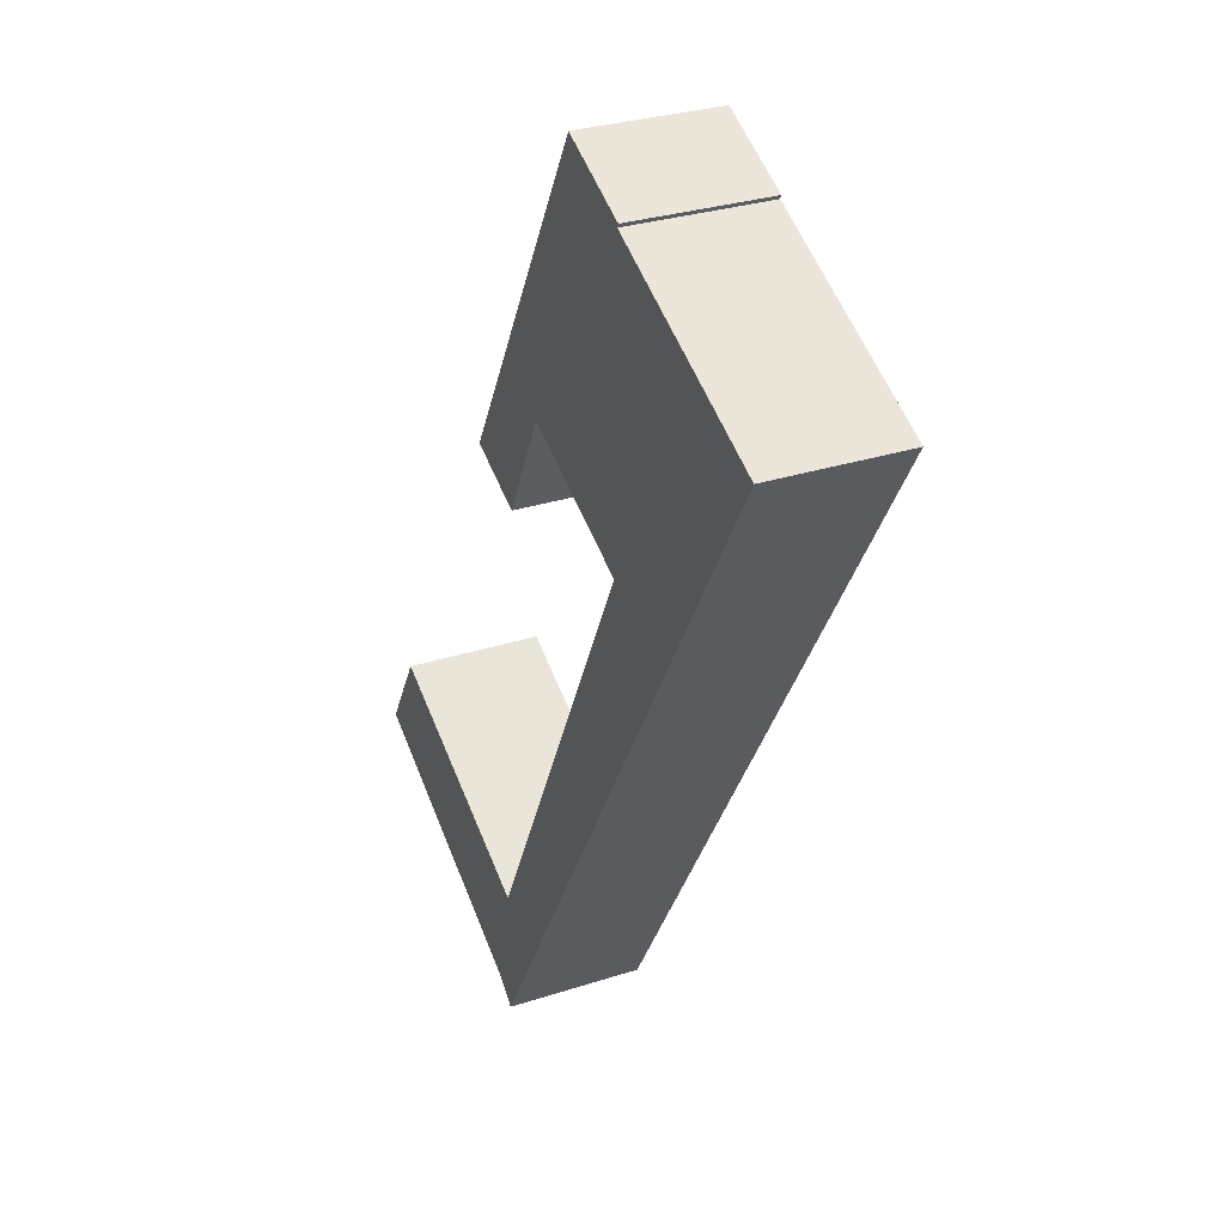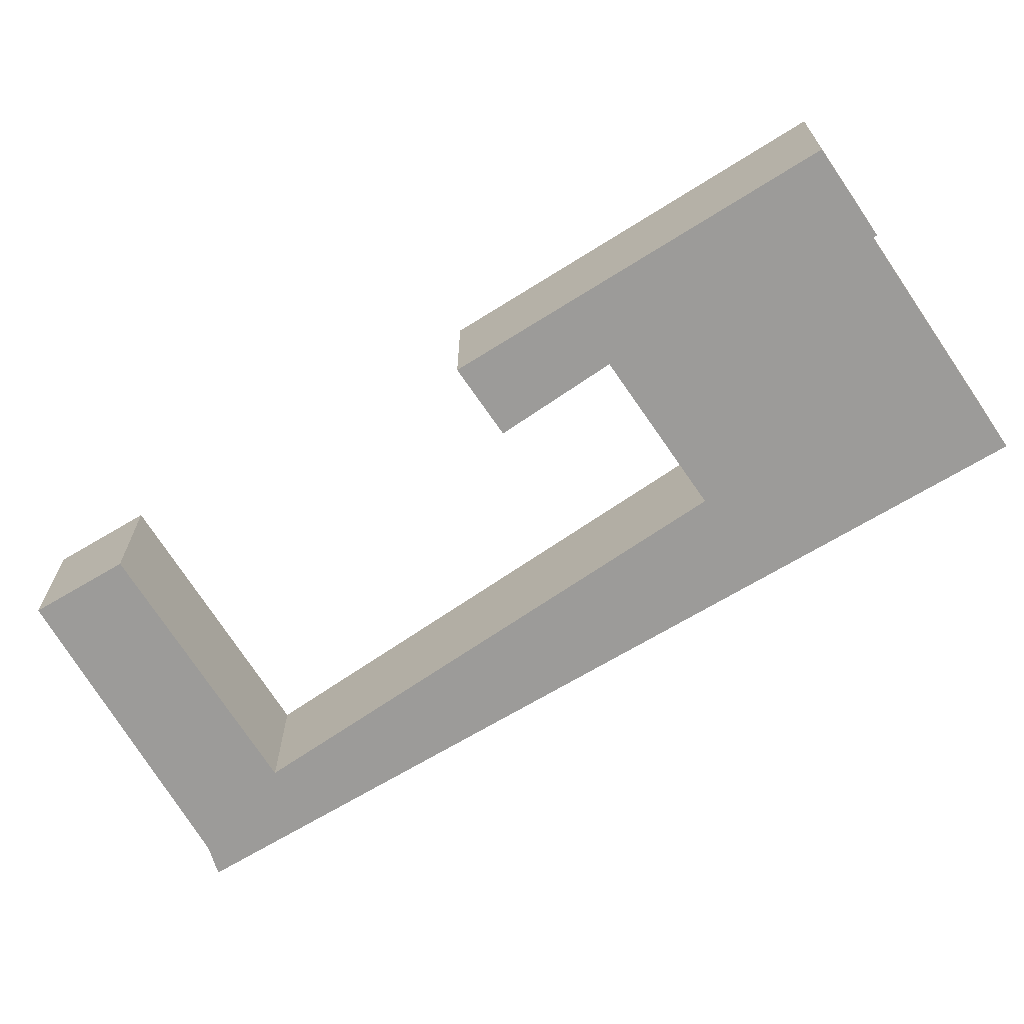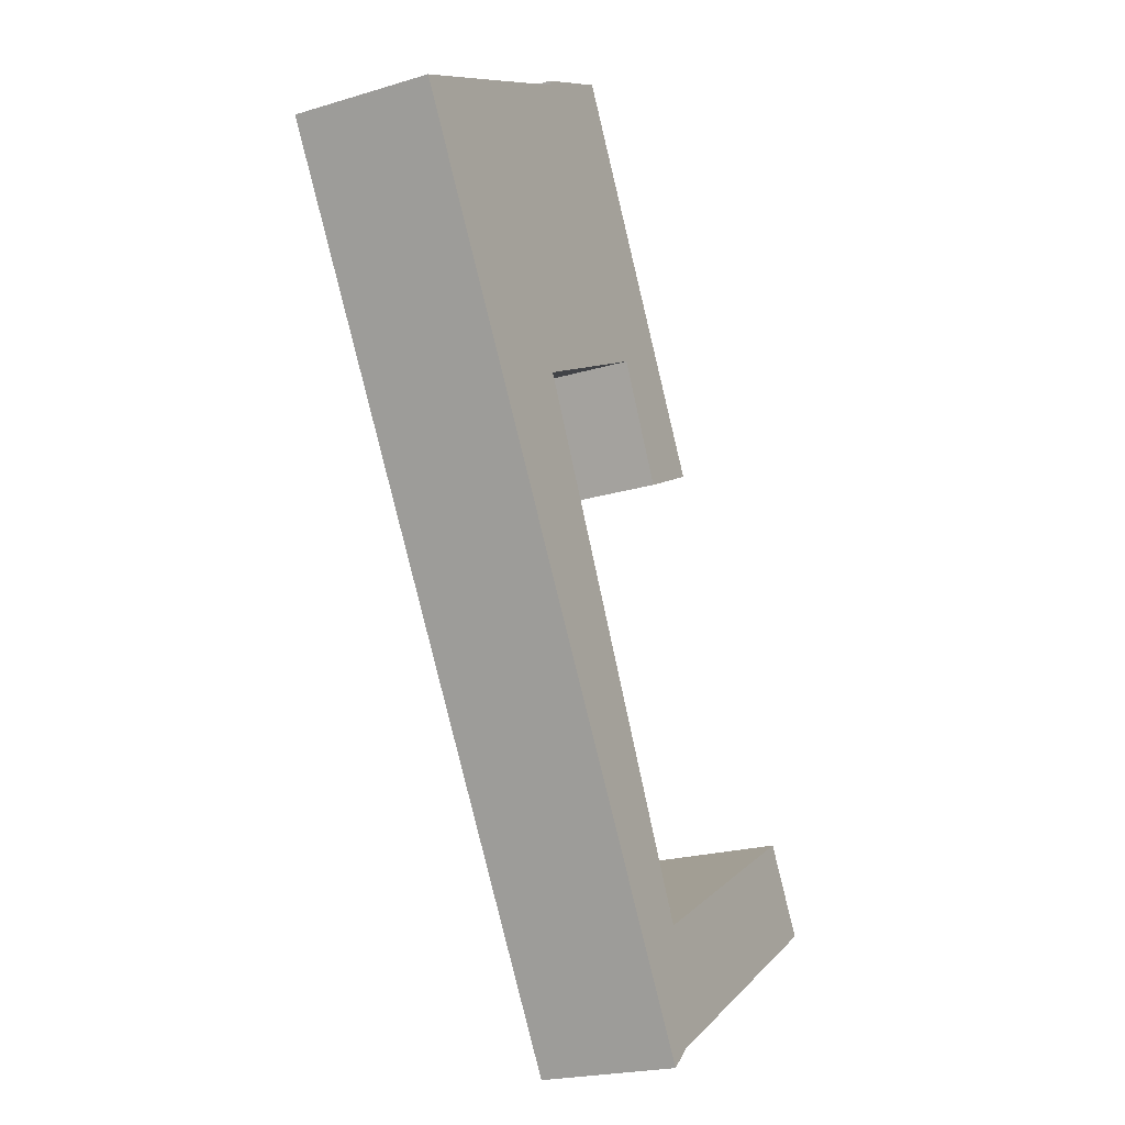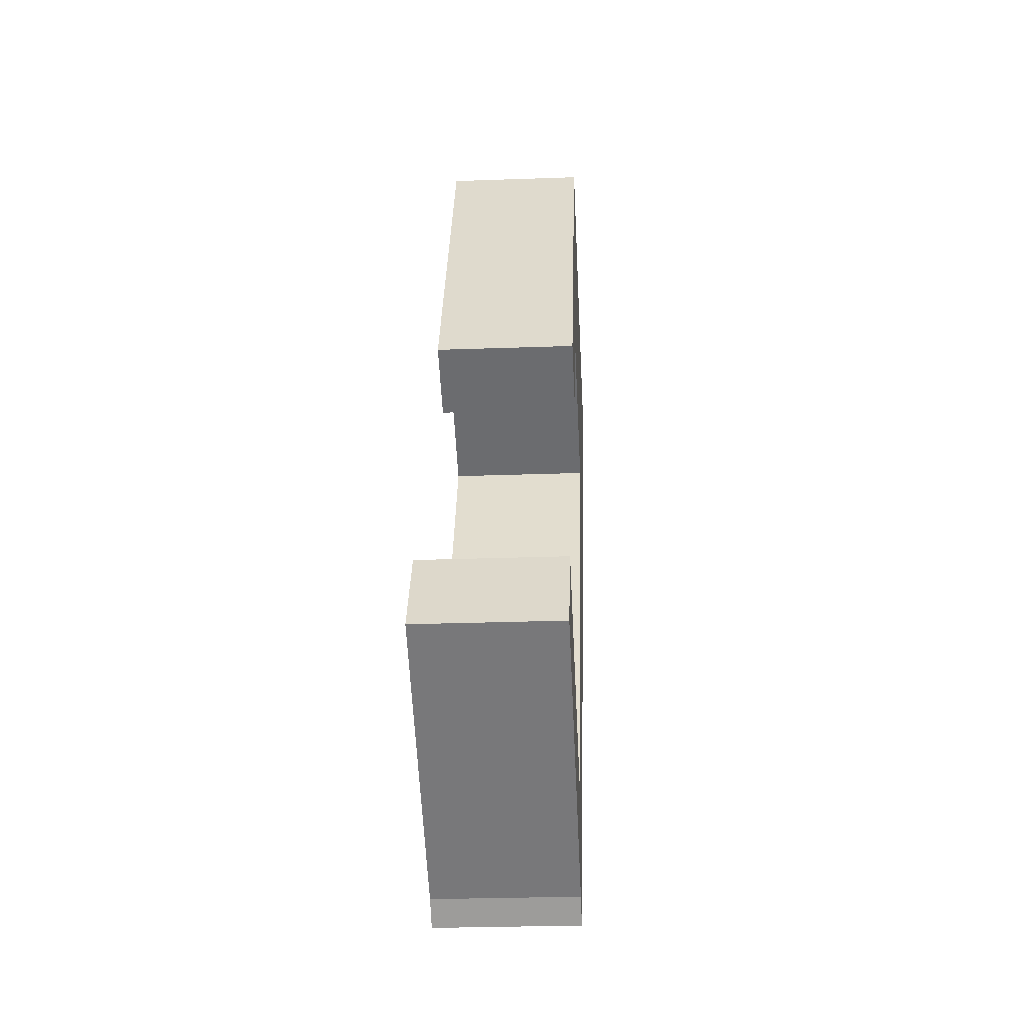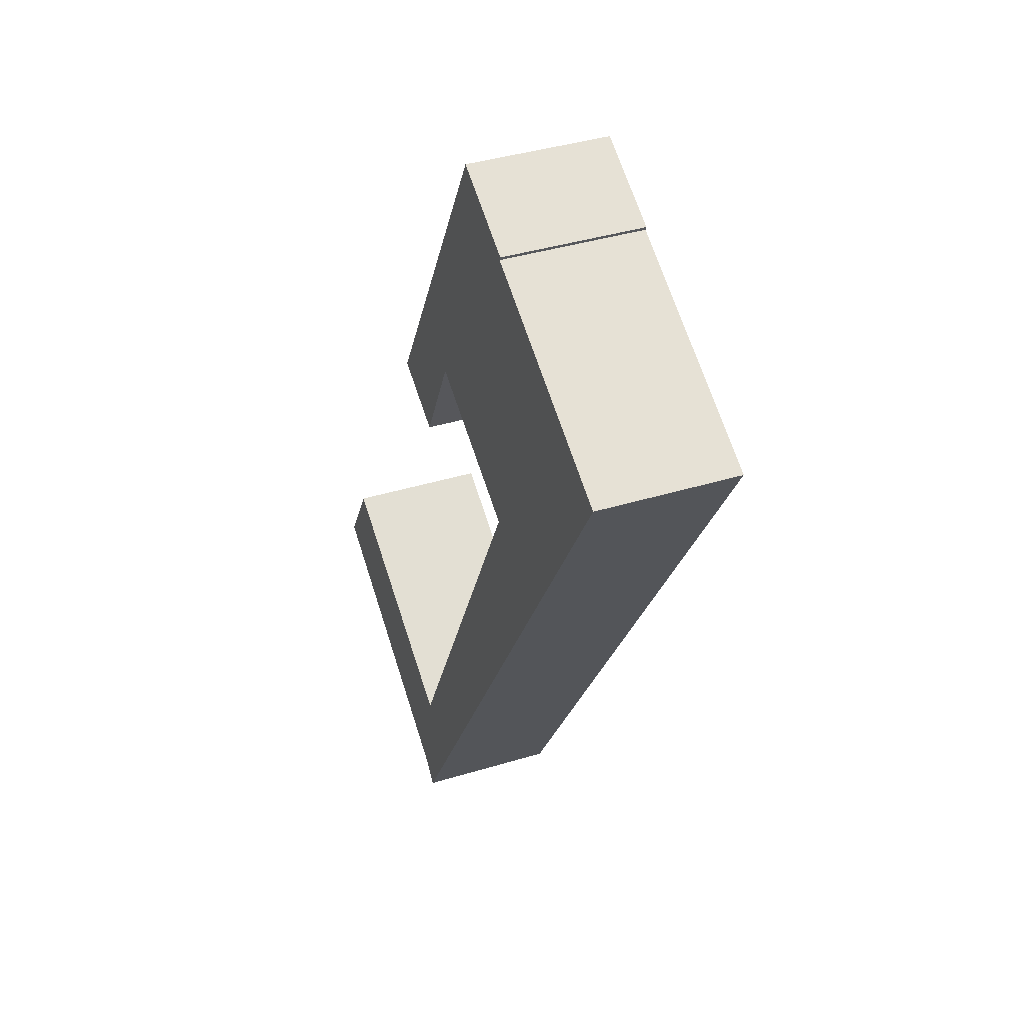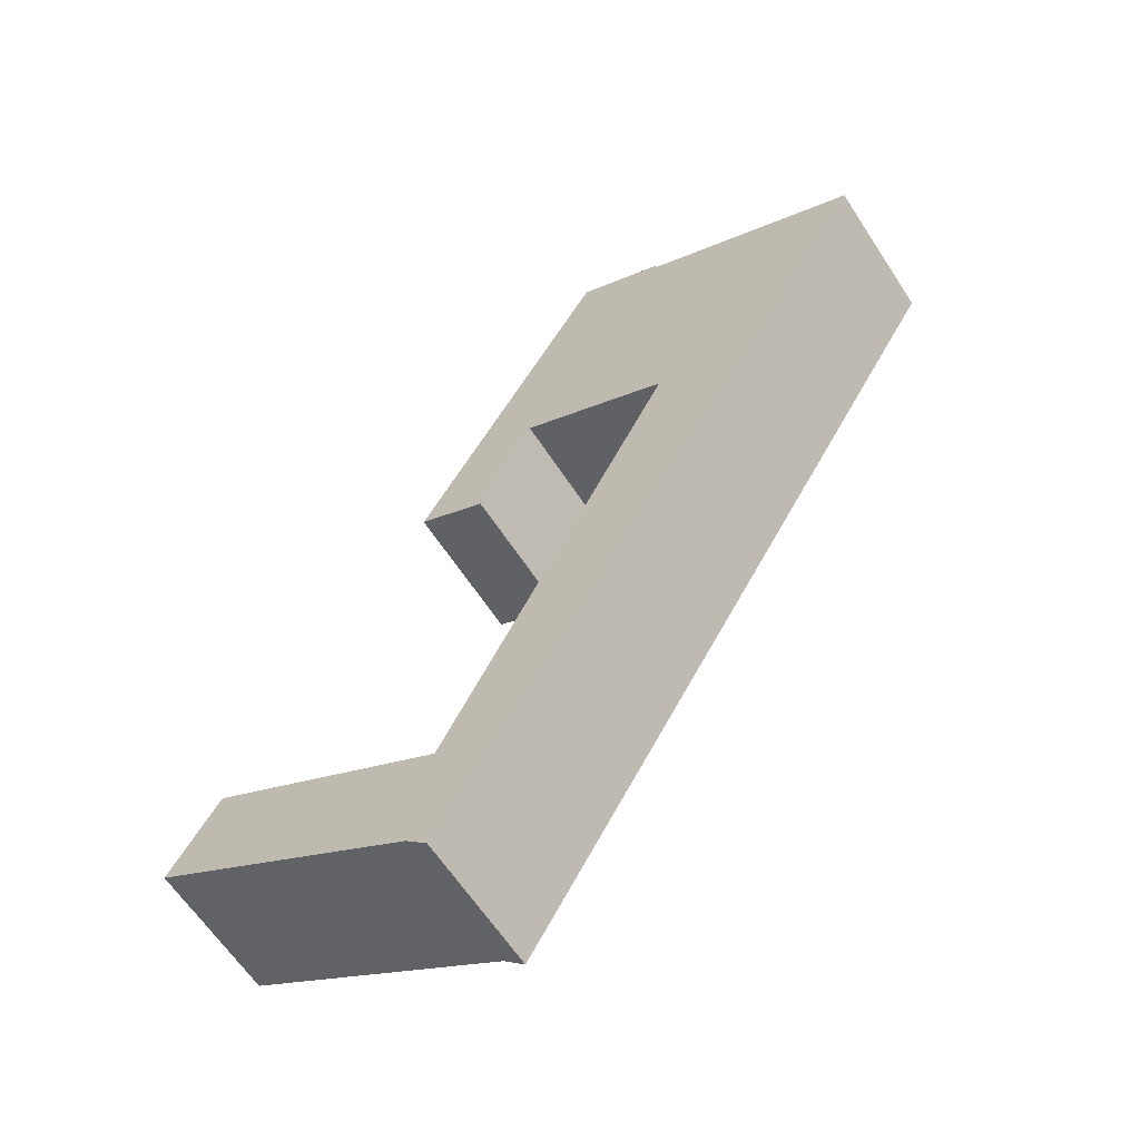
<metadata>
{"format":"obj","ext":"obj","renderer":"f3d","projection":"perspective","resolution":1024,"background":"white","views":[{"elev":29.6,"azim":64.4,"up":"+Z"},{"elev":-69.8,"azim":-28.8,"up":"+Y"},{"elev":-21.4,"azim":118.3,"up":"+Z"},{"elev":-27.1,"azim":-86.8,"up":"+Z"},{"elev":39.8,"azim":69.3,"up":"+Z"},{"elev":-62.2,"azim":33.0,"up":"+Z"}]}
</metadata>
<code>
v -0.07046 -0.03255 2.057
v -0.2323 -0.03255 2.152
v -0.202 -0.03255 2.204
v -0.05733 -0.03255 2.124
v -0.05714 -0.03255 2.044
v -0.005911 -0.03255 2.454
v -0.03978 -0.03255 2.387
v -0.08195 -0.03255 2.408
v 0.03668 -0.03255 2.622
v 0.08594 -0.03255 2.408
v 0.08913 -0.03255 2.592
v 0.09026 -0.03255 2.595
v 0.2244 -0.03255 2.523
v -0.202 -0.117 2.204
v -0.2323 -0.117 2.152
v -0.07046 -0.117 2.057
v -0.05733 -0.117 2.124
v -0.05714 -0.117 2.044
v -0.08195 -0.117 2.408
v -0.03978 -0.117 2.387
v -0.005911 -0.117 2.454
v 0.03668 -0.117 2.622
v 0.08594 -0.117 2.408
v 0.08913 -0.117 2.592
v 0.09026 -0.117 2.595
v 0.2244 -0.117 2.523
v -0.07046 -0.117 2.057
v -0.2323 -0.117 2.152
v -0.2323 -0.03255 2.152
v -0.07046 -0.03255 2.057
v -0.05714 -0.117 2.044
v -0.07046 -0.117 2.057
v -0.07046 -0.03255 2.057
v -0.05714 -0.03255 2.044
v 0.2244 -0.117 2.523
v -0.05714 -0.117 2.044
v -0.05714 -0.03255 2.044
v 0.2244 -0.03255 2.523
v 0.08913 -0.117 2.592
v 0.2244 -0.117 2.523
v 0.2244 -0.03255 2.523
v 0.08913 -0.03255 2.592
v 0.09026 -0.117 2.595
v 0.08913 -0.117 2.592
v 0.08913 -0.03255 2.592
v 0.09026 -0.03255 2.595
v 0.03668 -0.117 2.622
v 0.09026 -0.117 2.595
v 0.09026 -0.03255 2.595
v 0.03668 -0.03255 2.622
v -0.08195 -0.117 2.408
v 0.03668 -0.117 2.622
v 0.03668 -0.03255 2.622
v -0.08195 -0.03255 2.408
v -0.03978 -0.117 2.387
v -0.08195 -0.117 2.408
v -0.08195 -0.03255 2.408
v -0.03978 -0.03255 2.387
v -0.005911 -0.117 2.454
v -0.03978 -0.117 2.387
v -0.03978 -0.03255 2.387
v -0.005911 -0.03255 2.454
v 0.08594 -0.117 2.408
v -0.005911 -0.117 2.454
v -0.005911 -0.03255 2.454
v 0.08594 -0.03255 2.408
v -0.05733 -0.117 2.124
v 0.08594 -0.117 2.408
v 0.08594 -0.03255 2.408
v -0.05733 -0.03255 2.124
v -0.202 -0.117 2.204
v -0.05733 -0.117 2.124
v -0.05733 -0.03255 2.124
v -0.202 -0.03255 2.204
v -0.2323 -0.117 2.152
v -0.202 -0.117 2.204
v -0.202 -0.03255 2.204
v -0.2323 -0.03255 2.152
f 1 2 3
f 1 3 4
f 5 1 4
f 6 7 8
f 6 8 9
f 5 4 10
f 10 6 9
f 11 10 9
f 12 11 9
f 13 5 10
f 13 10 11
f 14 15 16
f 17 14 16
f 17 16 18
f 19 20 21
f 22 19 21
f 22 21 23
f 23 17 18
f 22 23 24
f 25 22 24
f 26 24 23
f 26 23 18
f 27 28 29
f 27 29 30
f 31 32 33
f 31 33 34
f 35 36 37
f 35 37 38
f 39 40 41
f 39 41 42
f 43 44 45
f 43 45 46
f 47 48 49
f 47 49 50
f 51 52 53
f 51 53 54
f 55 56 57
f 55 57 58
f 59 60 61
f 59 61 62
f 63 64 65
f 63 65 66
f 67 68 69
f 67 69 70
f 71 72 73
f 71 73 74
f 75 76 77
f 75 77 78

</code>
